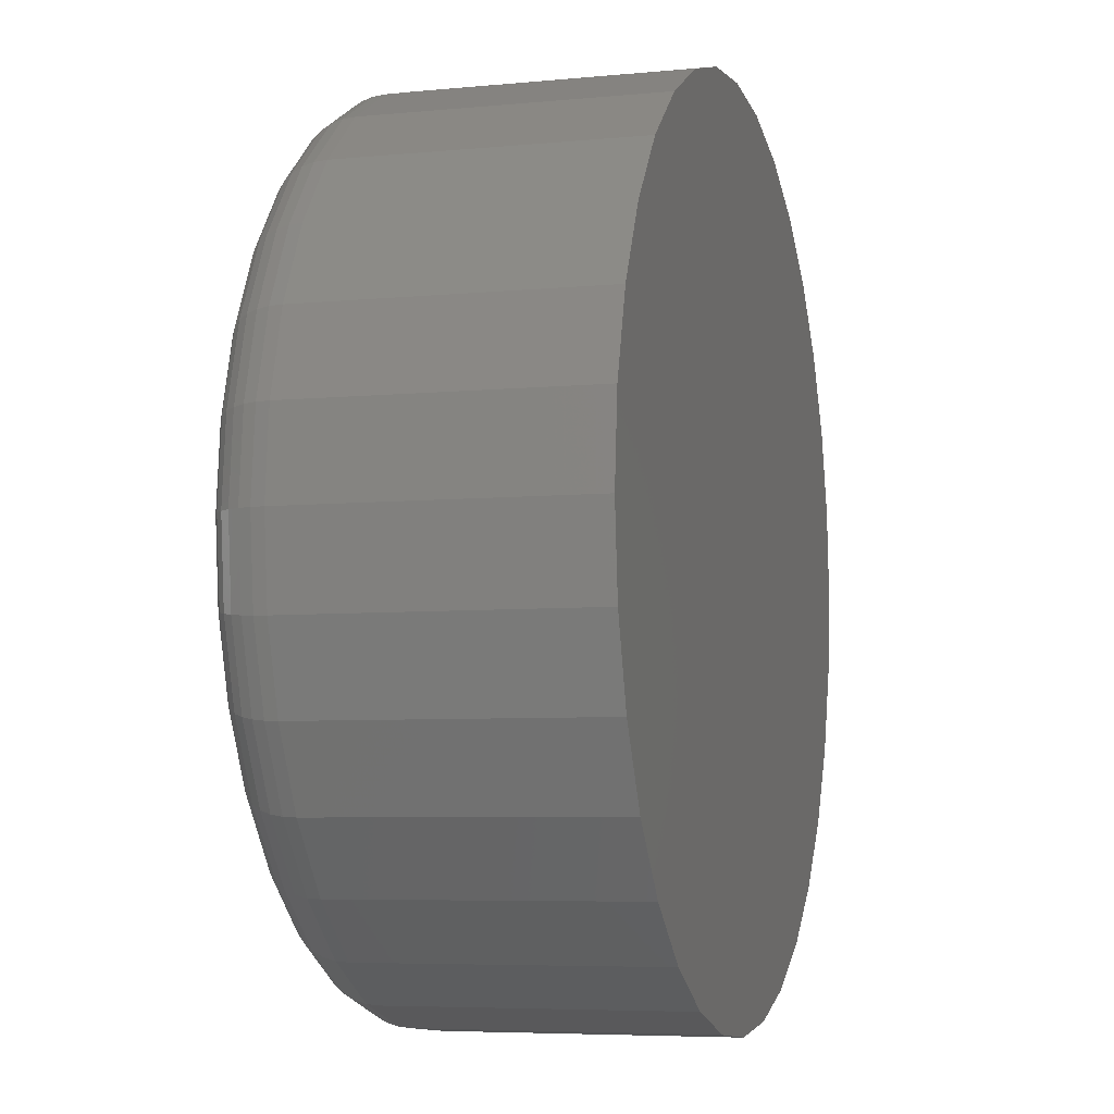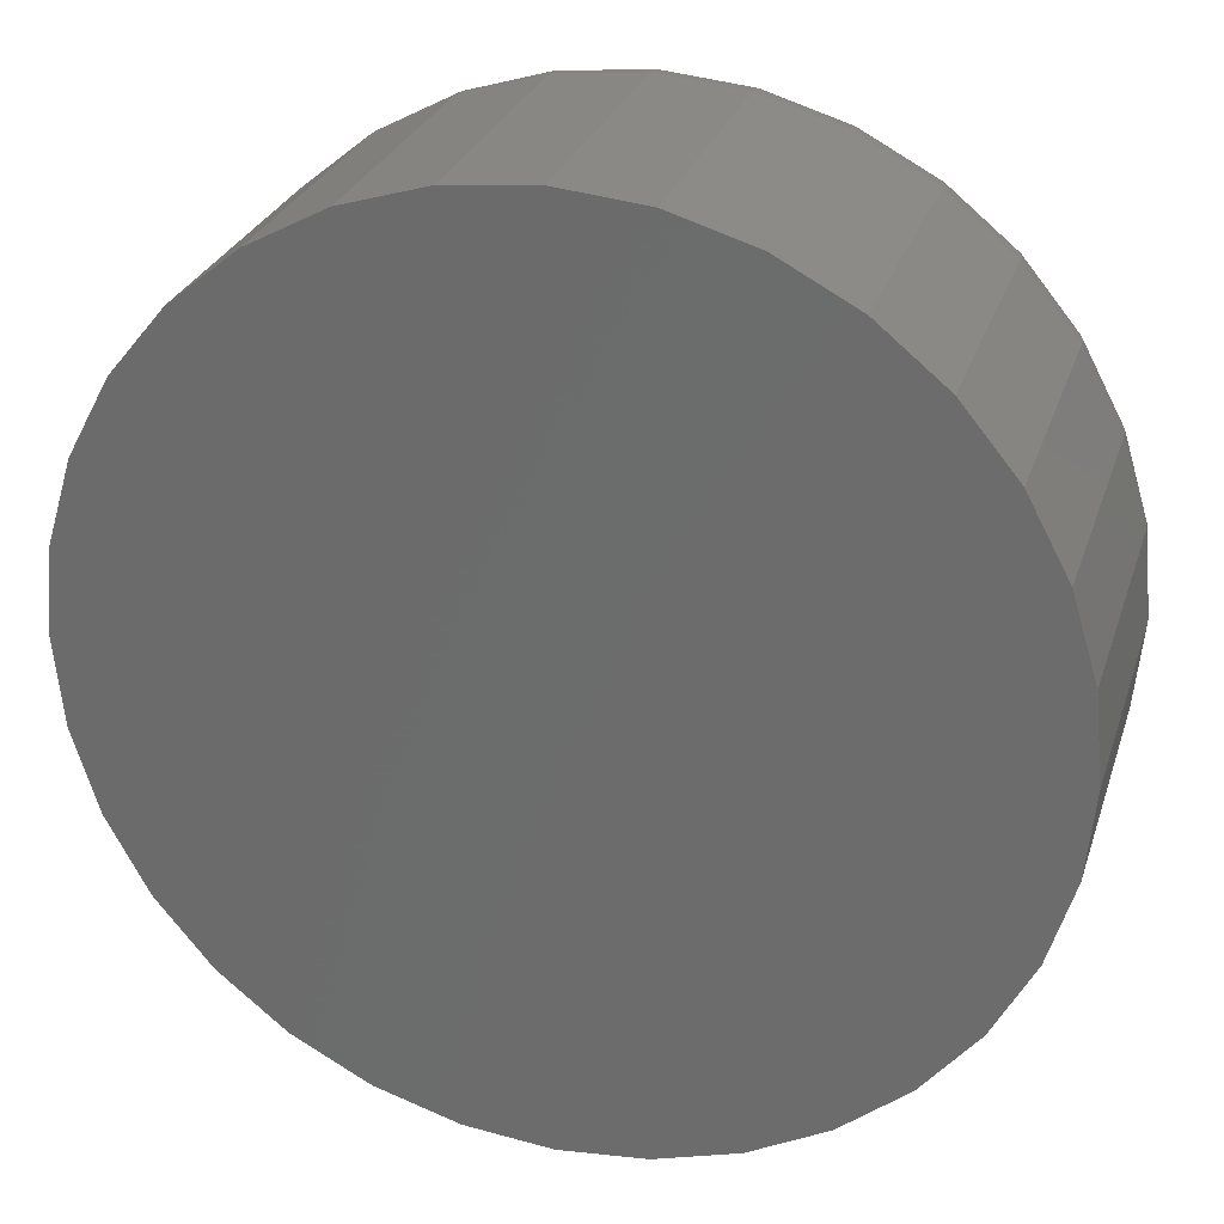
<metadata>
{"format":"stl","ext":"stl","renderer":"f3d","projection":"perspective","resolution":1024,"background":"white","views":[{"elev":-5.9,"azim":-73.6,"up":"+Z"},{"elev":27.6,"azim":16.4,"up":"+Z"}]}
</metadata>
<code>
# stl→obj: 320 verts, 636 faces
v 0.003207 1.974e-16 0.6265
v 0.02121 1.992e-16 0.6247
v -0.01479 1.952e-16 0.6247
v -0.0321 1.927e-16 0.6195
v 0.03852 2.006e-16 0.6195
v -0.04806 1.9e-16 0.6109
v 0.05447 2.014e-16 0.6109
v 0.03852 1.816e-16 0.449
v -0.0321 1.738e-16 0.449
v 0.05447 1.843e-16 0.4575
v -0.01479 1.751e-16 0.4437
v 0.02121 1.791e-16 0.4437
v 0.003207 1.769e-16 0.4419
v -0.04806 1.73e-16 0.4575
v -0.06204 1.727e-16 0.469
v 0.06845 1.872e-16 0.469
v -0.07351 1.73e-16 0.4829
v 0.07993 1.9e-16 0.4829
v -0.08204 1.738e-16 0.4989
v 0.08845 1.927e-16 0.4989
v -0.08729 1.751e-16 0.5162
v 0.0937 1.952e-16 0.5162
v -0.08906 1.769e-16 0.5342
v 0.09548 1.974e-16 0.5342
v -0.08729 1.791e-16 0.5522
v 0.0937 1.992e-16 0.5522
v -0.08204 1.816e-16 0.5695
v 0.08845 2.006e-16 0.5695
v -0.07351 1.843e-16 0.5855
v 0.07993 2.014e-16 0.5855
v -0.06204 1.872e-16 0.5995
v 0.06845 2.017e-16 0.5995
v 0.1111 -0.01562 0.5342
v 0.1111 -0.08594 0.5342
v 0.109 -0.01562 0.5132
v 0.109 -0.08594 0.5132
v 0.1029 -0.01562 0.4929
v 0.1029 -0.08594 0.4929
v 0.09292 -0.01562 0.4743
v 0.09292 -0.08594 0.4743
v 0.0795 -0.01562 0.4579
v 0.0795 -0.08594 0.4579
v 0.06315 -0.01562 0.4445
v 0.06315 -0.08594 0.4445
v 0.0445 -0.01562 0.4345
v 0.0445 -0.08594 0.4345
v 0.02426 -0.01562 0.4284
v 0.02426 -0.08594 0.4284
v 0.003207 -0.01562 0.4263
v 0.003207 -0.08594 0.4263
v -0.01784 -0.01562 0.4284
v -0.01784 -0.08594 0.4284
v -0.03808 -0.01562 0.4345
v -0.03808 -0.08594 0.4345
v -0.05674 -0.01562 0.4445
v -0.05674 -0.08594 0.4445
v -0.07309 -0.01562 0.4579
v -0.07309 -0.08594 0.4579
v -0.0865 -0.01562 0.4743
v -0.0865 -0.08594 0.4743
v -0.09647 -0.01562 0.4929
v -0.09647 -0.08594 0.4929
v -0.1026 -0.01562 0.5132
v -0.1026 -0.08594 0.5132
v -0.1047 -0.01562 0.5342
v -0.1047 -0.08594 0.5342
v -0.1026 -0.01562 0.5553
v -0.1026 -0.08594 0.5553
v -0.09647 -0.01562 0.5755
v -0.09647 -0.08594 0.5755
v -0.0865 -0.01562 0.5942
v -0.0865 -0.08594 0.5942
v -0.07309 -0.01562 0.6105
v -0.07309 -0.08594 0.6105
v -0.05674 -0.01562 0.6239
v -0.05674 -0.08594 0.6239
v -0.03808 -0.01562 0.6339
v -0.03808 -0.08594 0.6339
v -0.01784 -0.01562 0.64
v -0.01784 -0.08594 0.64
v 0.003207 -0.01562 0.6421
v 0.003207 -0.08594 0.6421
v 0.02426 -0.01562 0.64
v 0.02426 -0.08594 0.64
v 0.0445 -0.01562 0.6339
v 0.0445 -0.08594 0.6339
v 0.06315 -0.01562 0.6239
v 0.06315 -0.08594 0.6239
v 0.0795 -0.01562 0.6105
v 0.0795 -0.08594 0.6105
v 0.09292 -0.01562 0.5942
v 0.09292 -0.08594 0.5942
v 0.1029 -0.01562 0.5755
v 0.1029 -0.08594 0.5755
v 0.109 -0.01562 0.5553
v 0.109 -0.08594 0.5553
v 0.1108 -0.01258 0.5342
v 0.1087 -0.01258 0.5132
v 0.1099 -0.009646 0.5342
v 0.1079 -0.009646 0.5134
v 0.1085 -0.006944 0.5342
v 0.1064 -0.006944 0.5137
v 0.1065 -0.004576 0.5342
v 0.1045 -0.004576 0.5141
v 0.1042 -0.002633 0.5342
v 0.1022 -0.002633 0.5145
v 0.1015 -0.001189 0.5342
v 0.09957 -0.001189 0.515
v 0.09853 -0.0003002 0.5342
v 0.09669 -0.0003002 0.5156
v -0.1023 -0.01258 0.5132
v -0.1044 -0.01258 0.5342
v -0.1014 -0.009646 0.5134
v -0.1035 -0.009646 0.5342
v -0.1 -0.006944 0.5137
v -0.1021 -0.006944 0.5342
v -0.09813 -0.004576 0.5141
v -0.1001 -0.004576 0.5342
v -0.0958 -0.002633 0.5145
v -0.09774 -0.002633 0.5342
v -0.09315 -0.001189 0.515
v -0.09504 -0.001189 0.5342
v -0.09028 -0.0003002 0.5156
v -0.09211 -0.0003002 0.5342
v -0.0962 -0.01258 0.493
v -0.09538 -0.009646 0.4934
v -0.09404 -0.006944 0.4939
v -0.09225 -0.004576 0.4947
v -0.09006 -0.002633 0.4956
v -0.08756 -0.001189 0.4966
v -0.08486 -0.0003002 0.4977
v -0.08625 -0.01258 0.4744
v -0.08552 -0.009646 0.4749
v -0.08431 -0.006944 0.4757
v -0.0827 -0.004576 0.4768
v -0.08073 -0.002633 0.4781
v -0.07848 -0.001189 0.4796
v -0.07605 -0.0003002 0.4813
v -0.07287 -0.01258 0.4581
v -0.07224 -0.009646 0.4588
v -0.07122 -0.006944 0.4598
v -0.06985 -0.004576 0.4612
v -0.06818 -0.002633 0.4628
v -0.06627 -0.001189 0.4647
v -0.06419 -0.0003002 0.4668
v -0.05657 -0.01258 0.4447
v -0.05608 -0.009646 0.4455
v -0.05527 -0.006944 0.4467
v -0.05419 -0.004576 0.4483
v -0.05288 -0.002633 0.4503
v -0.05138 -0.001189 0.4525
v -0.04975 -0.0003002 0.455
v -0.03797 -0.01258 0.4348
v -0.03763 -0.009646 0.4356
v -0.03707 -0.006944 0.437
v -0.03633 -0.004576 0.4388
v -0.03542 -0.002633 0.4409
v -0.03439 -0.001189 0.4434
v -0.03327 -0.0003002 0.4461
v -0.01778 -0.01258 0.4287
v -0.01761 -0.009646 0.4296
v -0.01733 -0.006944 0.431
v -0.01695 -0.004576 0.4329
v -0.01649 -0.002633 0.4352
v -0.01596 -0.001189 0.4378
v -0.01539 -0.0003002 0.4407
v 0.003207 -0.01258 0.4266
v 0.003207 -0.009646 0.4275
v 0.003207 -0.006944 0.4289
v 0.003207 -0.004576 0.4309
v 0.003207 -0.002633 0.4333
v 0.003207 -0.001189 0.436
v 0.003207 -0.0003002 0.4389
v 0.0242 -0.01258 0.4287
v 0.02402 -0.009646 0.4296
v 0.02374 -0.006944 0.431
v 0.02336 -0.004576 0.4329
v 0.0229 -0.002633 0.4352
v 0.02237 -0.001189 0.4378
v 0.0218 -0.0003002 0.4407
v 0.04438 -0.01258 0.4348
v 0.04404 -0.009646 0.4356
v 0.04349 -0.006944 0.437
v 0.04275 -0.004576 0.4388
v 0.04184 -0.002633 0.4409
v 0.04081 -0.001189 0.4434
v 0.03968 -0.0003002 0.4461
v 0.06298 -0.01258 0.4447
v 0.06249 -0.009646 0.4455
v 0.06169 -0.006944 0.4467
v 0.06061 -0.004576 0.4483
v 0.05929 -0.002633 0.4503
v 0.05779 -0.001189 0.4525
v 0.05616 -0.0003002 0.455
v 0.07929 -0.01258 0.4581
v 0.07866 -0.009646 0.4588
v 0.07764 -0.006944 0.4598
v 0.07626 -0.004576 0.4612
v 0.07459 -0.002633 0.4628
v 0.07268 -0.001189 0.4647
v 0.07061 -0.0003002 0.4668
v 0.09267 -0.01258 0.4744
v 0.09193 -0.009646 0.4749
v 0.09073 -0.006944 0.4757
v 0.08911 -0.004576 0.4768
v 0.08714 -0.002633 0.4781
v 0.0849 -0.001189 0.4796
v 0.08246 -0.0003002 0.4813
v 0.1026 -0.01258 0.493
v 0.1018 -0.009646 0.4934
v 0.1005 -0.006944 0.4939
v 0.09866 -0.004576 0.4947
v 0.09647 -0.002633 0.4956
v 0.09398 -0.001189 0.4966
v 0.09127 -0.0003002 0.4977
v -0.1023 -0.01258 0.5552
v -0.1014 -0.009646 0.555
v -0.1 -0.006944 0.5547
v -0.09813 -0.004576 0.5544
v -0.0958 -0.002633 0.5539
v -0.09315 -0.001189 0.5534
v -0.09028 -0.0003002 0.5528
v 0.1087 -0.01258 0.5552
v 0.1079 -0.009646 0.555
v 0.1064 -0.006944 0.5547
v 0.1045 -0.004576 0.5544
v 0.1022 -0.002633 0.5539
v 0.09957 -0.001189 0.5534
v 0.09669 -0.0003002 0.5528
v 0.1026 -0.01258 0.5754
v 0.1018 -0.009646 0.575
v 0.1005 -0.006944 0.5745
v 0.09866 -0.004576 0.5737
v 0.09647 -0.002633 0.5728
v 0.09398 -0.001189 0.5718
v 0.09127 -0.0003002 0.5707
v 0.09267 -0.01258 0.594
v 0.09193 -0.009646 0.5935
v 0.09073 -0.006944 0.5927
v 0.08911 -0.004576 0.5916
v 0.08714 -0.002633 0.5903
v 0.0849 -0.001189 0.5888
v 0.08246 -0.0003002 0.5872
v 0.07929 -0.01258 0.6103
v 0.07866 -0.009646 0.6097
v 0.07764 -0.006944 0.6086
v 0.07626 -0.004576 0.6073
v 0.07459 -0.002633 0.6056
v 0.07268 -0.001189 0.6037
v 0.07061 -0.0003002 0.6016
v 0.06298 -0.01258 0.6237
v 0.06249 -0.009646 0.6229
v 0.06169 -0.006944 0.6217
v 0.06061 -0.004576 0.6201
v 0.05929 -0.002633 0.6181
v 0.05779 -0.001189 0.6159
v 0.05616 -0.0003002 0.6135
v 0.04438 -0.01258 0.6336
v 0.04404 -0.009646 0.6328
v 0.04349 -0.006944 0.6315
v 0.04275 -0.004576 0.6297
v 0.04184 -0.002633 0.6275
v 0.04081 -0.001189 0.625
v 0.03968 -0.0003002 0.6223
v 0.0242 -0.01258 0.6397
v 0.02402 -0.009646 0.6389
v 0.02374 -0.006944 0.6374
v 0.02336 -0.004576 0.6355
v 0.0229 -0.002633 0.6332
v 0.02237 -0.001189 0.6306
v 0.0218 -0.0003002 0.6277
v 0.003207 -0.01258 0.6418
v 0.003207 -0.009646 0.6409
v 0.003207 -0.006944 0.6395
v 0.003207 -0.004576 0.6375
v 0.003207 -0.002633 0.6352
v 0.003207 -0.001189 0.6325
v 0.003207 -0.0003002 0.6295
v -0.01778 -0.01258 0.6397
v -0.01761 -0.009646 0.6389
v -0.01733 -0.006944 0.6374
v -0.01695 -0.004576 0.6355
v -0.01649 -0.002633 0.6332
v -0.01596 -0.001189 0.6306
v -0.01539 -0.0003002 0.6277
v -0.03797 -0.01258 0.6336
v -0.03763 -0.009646 0.6328
v -0.03707 -0.006944 0.6315
v -0.03633 -0.004576 0.6297
v -0.03542 -0.002633 0.6275
v -0.03439 -0.001189 0.625
v -0.03327 -0.0003002 0.6223
v -0.05657 -0.01258 0.6237
v -0.05608 -0.009646 0.6229
v -0.05527 -0.006944 0.6217
v -0.05419 -0.004576 0.6201
v -0.05288 -0.002633 0.6181
v -0.05138 -0.001189 0.6159
v -0.04975 -0.0003002 0.6135
v -0.07287 -0.01258 0.6103
v -0.07224 -0.009646 0.6097
v -0.07122 -0.006944 0.6086
v -0.06985 -0.004576 0.6073
v -0.06818 -0.002633 0.6056
v -0.06627 -0.001189 0.6037
v -0.06419 -0.0003002 0.6016
v -0.08625 -0.01258 0.594
v -0.08552 -0.009646 0.5935
v -0.08431 -0.006944 0.5927
v -0.0827 -0.004576 0.5916
v -0.08073 -0.002633 0.5903
v -0.07848 -0.001189 0.5888
v -0.07605 -0.0003002 0.5872
v -0.0962 -0.01258 0.5754
v -0.09538 -0.009646 0.575
v -0.09404 -0.006944 0.5745
v -0.09225 -0.004576 0.5737
v -0.09006 -0.002633 0.5728
v -0.08756 -0.001189 0.5718
v -0.08486 -0.0003002 0.5707
f 1 2 3
f 4 3 2
f 5 4 2
f 6 4 5
f 7 6 5
f 8 9 10
f 11 9 8
f 12 11 8
f 13 11 12
f 9 14 10
f 10 14 15
f 10 15 16
f 16 15 17
f 16 17 18
f 18 17 19
f 18 19 20
f 20 19 21
f 20 21 22
f 22 21 23
f 22 23 24
f 24 23 25
f 24 25 26
f 26 25 27
f 26 27 28
f 28 27 29
f 28 29 30
f 30 29 31
f 30 31 32
f 32 31 6
f 32 6 7
f 33 34 35
f 35 34 36
f 35 36 37
f 37 36 38
f 37 38 39
f 39 38 40
f 39 40 41
f 41 40 42
f 41 42 43
f 43 42 44
f 43 44 45
f 45 44 46
f 45 46 47
f 47 46 48
f 47 48 49
f 49 48 50
f 49 50 51
f 51 50 52
f 51 52 53
f 53 52 54
f 53 54 55
f 55 54 56
f 55 56 57
f 57 56 58
f 57 58 59
f 59 58 60
f 59 60 61
f 61 60 62
f 61 62 63
f 63 62 64
f 63 64 65
f 65 64 66
f 65 66 67
f 67 66 68
f 67 68 69
f 69 68 70
f 69 70 71
f 71 70 72
f 71 72 73
f 73 72 74
f 73 74 75
f 75 74 76
f 75 76 77
f 77 76 78
f 77 78 79
f 79 78 80
f 79 80 81
f 81 80 82
f 81 82 83
f 83 82 84
f 83 84 85
f 85 84 86
f 85 86 87
f 87 86 88
f 87 88 89
f 89 88 90
f 89 90 91
f 91 90 92
f 91 92 93
f 93 92 94
f 93 94 95
f 95 94 96
f 95 96 33
f 33 96 34
f 33 35 97
f 97 35 98
f 97 98 99
f 99 98 100
f 99 100 101
f 101 100 102
f 101 102 103
f 103 102 104
f 103 104 105
f 105 104 106
f 105 106 107
f 107 106 108
f 107 108 109
f 109 108 110
f 109 110 24
f 24 110 22
f 63 65 111
f 111 65 112
f 111 112 113
f 113 112 114
f 113 114 115
f 115 114 116
f 115 116 117
f 117 116 118
f 117 118 119
f 119 118 120
f 119 120 121
f 121 120 122
f 121 122 123
f 123 122 124
f 123 124 21
f 21 124 23
f 61 63 125
f 125 63 111
f 125 111 126
f 126 111 113
f 126 113 127
f 127 113 115
f 127 115 128
f 128 115 117
f 128 117 129
f 129 117 119
f 129 119 130
f 130 119 121
f 130 121 131
f 131 121 123
f 131 123 19
f 19 123 21
f 59 61 132
f 132 61 125
f 132 125 133
f 133 125 126
f 133 126 134
f 134 126 127
f 134 127 135
f 135 127 128
f 135 128 136
f 136 128 129
f 136 129 137
f 137 129 130
f 137 130 138
f 138 130 131
f 138 131 17
f 17 131 19
f 57 59 139
f 139 59 132
f 139 132 140
f 140 132 133
f 140 133 141
f 141 133 134
f 141 134 142
f 142 134 135
f 142 135 143
f 143 135 136
f 143 136 144
f 144 136 137
f 144 137 145
f 145 137 138
f 145 138 15
f 15 138 17
f 55 57 146
f 146 57 139
f 146 139 147
f 147 139 140
f 147 140 148
f 148 140 141
f 148 141 149
f 149 141 142
f 149 142 150
f 150 142 143
f 150 143 151
f 151 143 144
f 151 144 152
f 152 144 145
f 152 145 14
f 14 145 15
f 53 55 153
f 153 55 146
f 153 146 154
f 154 146 147
f 154 147 155
f 155 147 148
f 155 148 156
f 156 148 149
f 156 149 157
f 157 149 150
f 157 150 158
f 158 150 151
f 158 151 159
f 159 151 152
f 159 152 9
f 9 152 14
f 51 53 160
f 160 53 153
f 160 153 161
f 161 153 154
f 161 154 162
f 162 154 155
f 162 155 163
f 163 155 156
f 163 156 164
f 164 156 157
f 164 157 165
f 165 157 158
f 165 158 166
f 166 158 159
f 166 159 11
f 11 159 9
f 49 51 167
f 167 51 160
f 167 160 168
f 168 160 161
f 168 161 169
f 169 161 162
f 169 162 170
f 170 162 163
f 170 163 171
f 171 163 164
f 171 164 172
f 172 164 165
f 172 165 173
f 173 165 166
f 173 166 13
f 13 166 11
f 47 49 174
f 174 49 167
f 174 167 175
f 175 167 168
f 175 168 176
f 176 168 169
f 176 169 177
f 177 169 170
f 177 170 178
f 178 170 171
f 178 171 179
f 179 171 172
f 179 172 180
f 180 172 173
f 180 173 12
f 12 173 13
f 45 47 181
f 181 47 174
f 181 174 182
f 182 174 175
f 182 175 183
f 183 175 176
f 183 176 184
f 184 176 177
f 184 177 185
f 185 177 178
f 185 178 186
f 186 178 179
f 186 179 187
f 187 179 180
f 187 180 8
f 8 180 12
f 43 45 188
f 188 45 181
f 188 181 189
f 189 181 182
f 189 182 190
f 190 182 183
f 190 183 191
f 191 183 184
f 191 184 192
f 192 184 185
f 192 185 193
f 193 185 186
f 193 186 194
f 194 186 187
f 194 187 10
f 10 187 8
f 41 43 195
f 195 43 188
f 195 188 196
f 196 188 189
f 196 189 197
f 197 189 190
f 197 190 198
f 198 190 191
f 198 191 199
f 199 191 192
f 199 192 200
f 200 192 193
f 200 193 201
f 201 193 194
f 201 194 16
f 16 194 10
f 39 41 202
f 202 41 195
f 202 195 203
f 203 195 196
f 203 196 204
f 204 196 197
f 204 197 205
f 205 197 198
f 205 198 206
f 206 198 199
f 206 199 207
f 207 199 200
f 207 200 208
f 208 200 201
f 208 201 18
f 18 201 16
f 37 39 209
f 209 39 202
f 209 202 210
f 210 202 203
f 210 203 211
f 211 203 204
f 211 204 212
f 212 204 205
f 212 205 213
f 213 205 206
f 213 206 214
f 214 206 207
f 214 207 215
f 215 207 208
f 215 208 20
f 20 208 18
f 35 37 98
f 98 37 209
f 98 209 100
f 100 209 210
f 100 210 102
f 102 210 211
f 102 211 104
f 104 211 212
f 104 212 106
f 106 212 213
f 106 213 108
f 108 213 214
f 108 214 110
f 110 214 215
f 110 215 22
f 22 215 20
f 65 67 112
f 112 67 216
f 112 216 114
f 114 216 217
f 114 217 116
f 116 217 218
f 116 218 118
f 118 218 219
f 118 219 120
f 120 219 220
f 120 220 122
f 122 220 221
f 122 221 124
f 124 221 222
f 124 222 23
f 23 222 25
f 95 33 223
f 223 33 97
f 223 97 224
f 224 97 99
f 224 99 225
f 225 99 101
f 225 101 226
f 226 101 103
f 226 103 227
f 227 103 105
f 227 105 228
f 228 105 107
f 228 107 229
f 229 107 109
f 229 109 26
f 26 109 24
f 93 95 230
f 230 95 223
f 230 223 231
f 231 223 224
f 231 224 232
f 232 224 225
f 232 225 233
f 233 225 226
f 233 226 234
f 234 226 227
f 234 227 235
f 235 227 228
f 235 228 236
f 236 228 229
f 236 229 28
f 28 229 26
f 91 93 237
f 237 93 230
f 237 230 238
f 238 230 231
f 238 231 239
f 239 231 232
f 239 232 240
f 240 232 233
f 240 233 241
f 241 233 234
f 241 234 242
f 242 234 235
f 242 235 243
f 243 235 236
f 243 236 30
f 30 236 28
f 89 91 244
f 244 91 237
f 244 237 245
f 245 237 238
f 245 238 246
f 246 238 239
f 246 239 247
f 247 239 240
f 247 240 248
f 248 240 241
f 248 241 249
f 249 241 242
f 249 242 250
f 250 242 243
f 250 243 32
f 32 243 30
f 87 89 251
f 251 89 244
f 251 244 252
f 252 244 245
f 252 245 253
f 253 245 246
f 253 246 254
f 254 246 247
f 254 247 255
f 255 247 248
f 255 248 256
f 256 248 249
f 256 249 257
f 257 249 250
f 257 250 7
f 7 250 32
f 85 87 258
f 258 87 251
f 258 251 259
f 259 251 252
f 259 252 260
f 260 252 253
f 260 253 261
f 261 253 254
f 261 254 262
f 262 254 255
f 262 255 263
f 263 255 256
f 263 256 264
f 264 256 257
f 264 257 5
f 5 257 7
f 83 85 265
f 265 85 258
f 265 258 266
f 266 258 259
f 266 259 267
f 267 259 260
f 267 260 268
f 268 260 261
f 268 261 269
f 269 261 262
f 269 262 270
f 270 262 263
f 270 263 271
f 271 263 264
f 271 264 2
f 2 264 5
f 81 83 272
f 272 83 265
f 272 265 273
f 273 265 266
f 273 266 274
f 274 266 267
f 274 267 275
f 275 267 268
f 275 268 276
f 276 268 269
f 276 269 277
f 277 269 270
f 277 270 278
f 278 270 271
f 278 271 1
f 1 271 2
f 79 81 279
f 279 81 272
f 279 272 280
f 280 272 273
f 280 273 281
f 281 273 274
f 281 274 282
f 282 274 275
f 282 275 283
f 283 275 276
f 283 276 284
f 284 276 277
f 284 277 285
f 285 277 278
f 285 278 3
f 3 278 1
f 77 79 286
f 286 79 279
f 286 279 287
f 287 279 280
f 287 280 288
f 288 280 281
f 288 281 289
f 289 281 282
f 289 282 290
f 290 282 283
f 290 283 291
f 291 283 284
f 291 284 292
f 292 284 285
f 292 285 4
f 4 285 3
f 75 77 293
f 293 77 286
f 293 286 294
f 294 286 287
f 294 287 295
f 295 287 288
f 295 288 296
f 296 288 289
f 296 289 297
f 297 289 290
f 297 290 298
f 298 290 291
f 298 291 299
f 299 291 292
f 299 292 6
f 6 292 4
f 73 75 300
f 300 75 293
f 300 293 301
f 301 293 294
f 301 294 302
f 302 294 295
f 302 295 303
f 303 295 296
f 303 296 304
f 304 296 297
f 304 297 305
f 305 297 298
f 305 298 306
f 306 298 299
f 306 299 31
f 31 299 6
f 71 73 307
f 307 73 300
f 307 300 308
f 308 300 301
f 308 301 309
f 309 301 302
f 309 302 310
f 310 302 303
f 310 303 311
f 311 303 304
f 311 304 312
f 312 304 305
f 312 305 313
f 313 305 306
f 313 306 29
f 29 306 31
f 69 71 314
f 314 71 307
f 314 307 315
f 315 307 308
f 315 308 316
f 316 308 309
f 316 309 317
f 317 309 310
f 317 310 318
f 318 310 311
f 318 311 319
f 319 311 312
f 319 312 320
f 320 312 313
f 320 313 27
f 27 313 29
f 67 69 216
f 216 69 314
f 216 314 217
f 217 314 315
f 217 315 218
f 218 315 316
f 218 316 219
f 219 316 317
f 219 317 220
f 220 317 318
f 220 318 221
f 221 318 319
f 221 319 222
f 222 319 320
f 222 320 25
f 25 320 27
f 80 84 82
f 84 80 78
f 84 78 86
f 86 78 76
f 86 76 88
f 44 54 46
f 46 54 52
f 46 52 48
f 48 52 50
f 88 76 90
f 90 76 74
f 90 74 92
f 92 74 72
f 92 72 94
f 94 72 70
f 94 70 96
f 96 70 68
f 96 68 34
f 34 68 66
f 34 66 36
f 36 66 64
f 36 64 38
f 38 64 62
f 38 62 40
f 40 62 60
f 40 60 42
f 42 60 58
f 42 58 44
f 44 58 56
f 44 56 54

</code>
